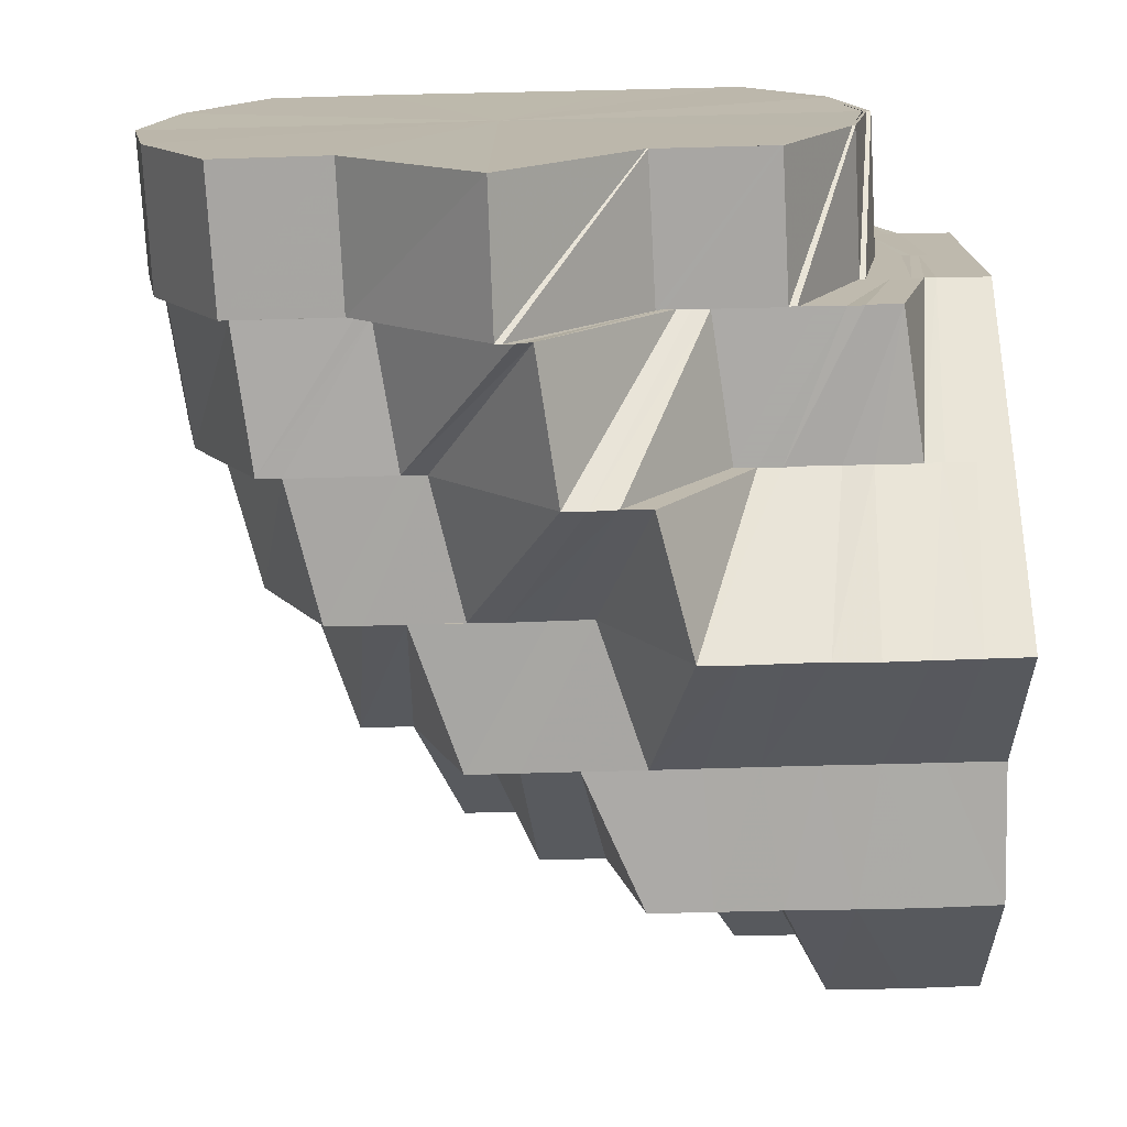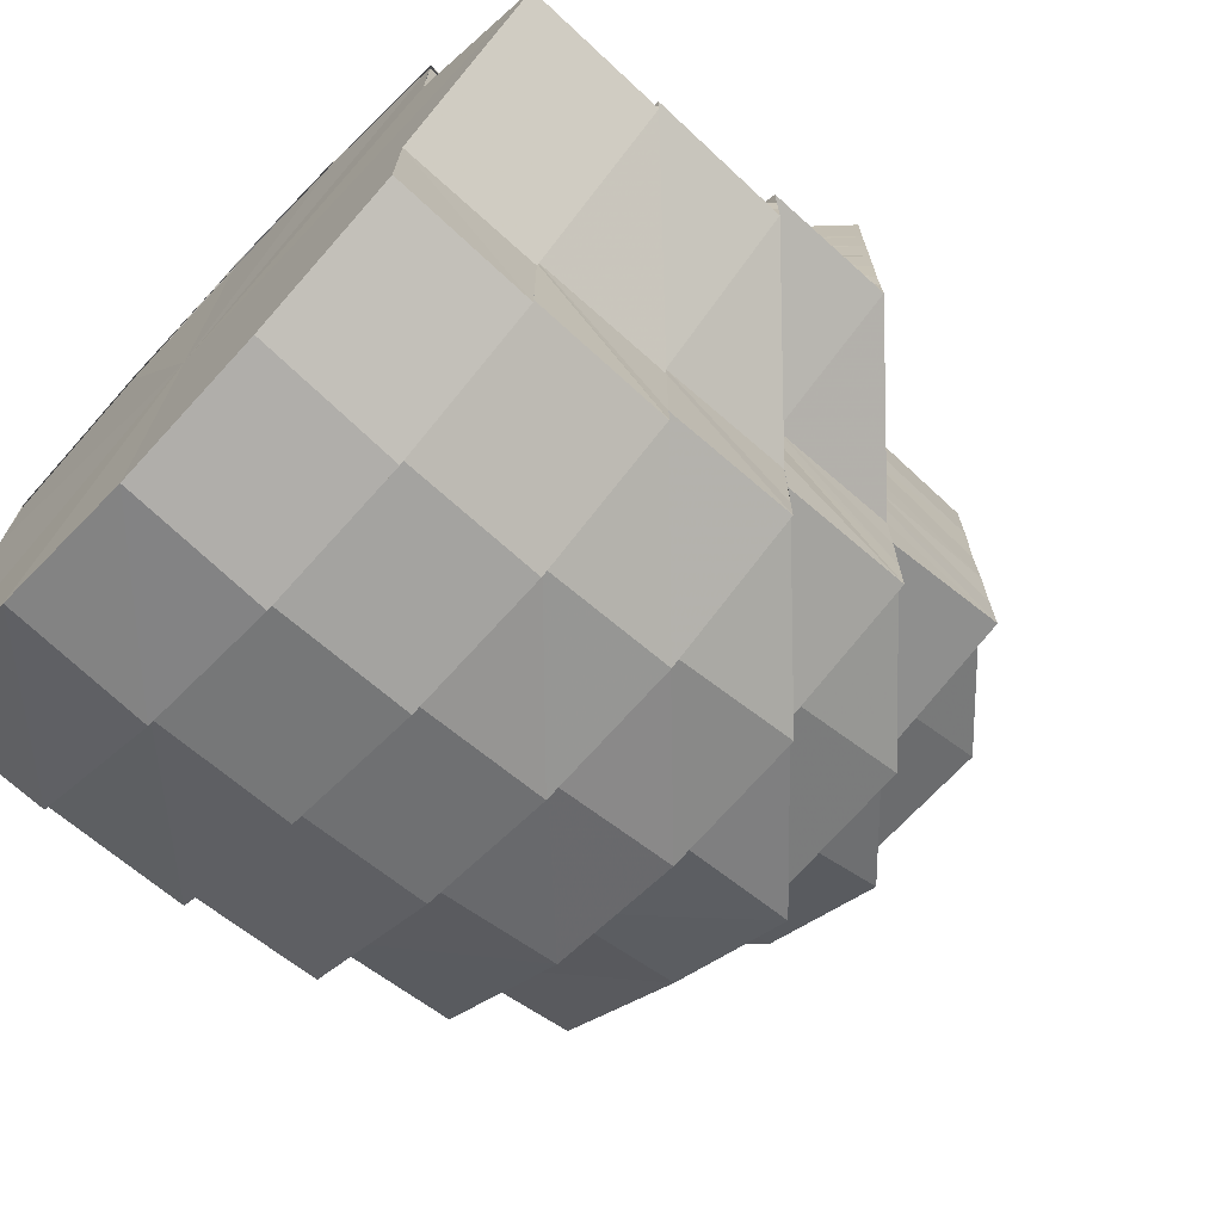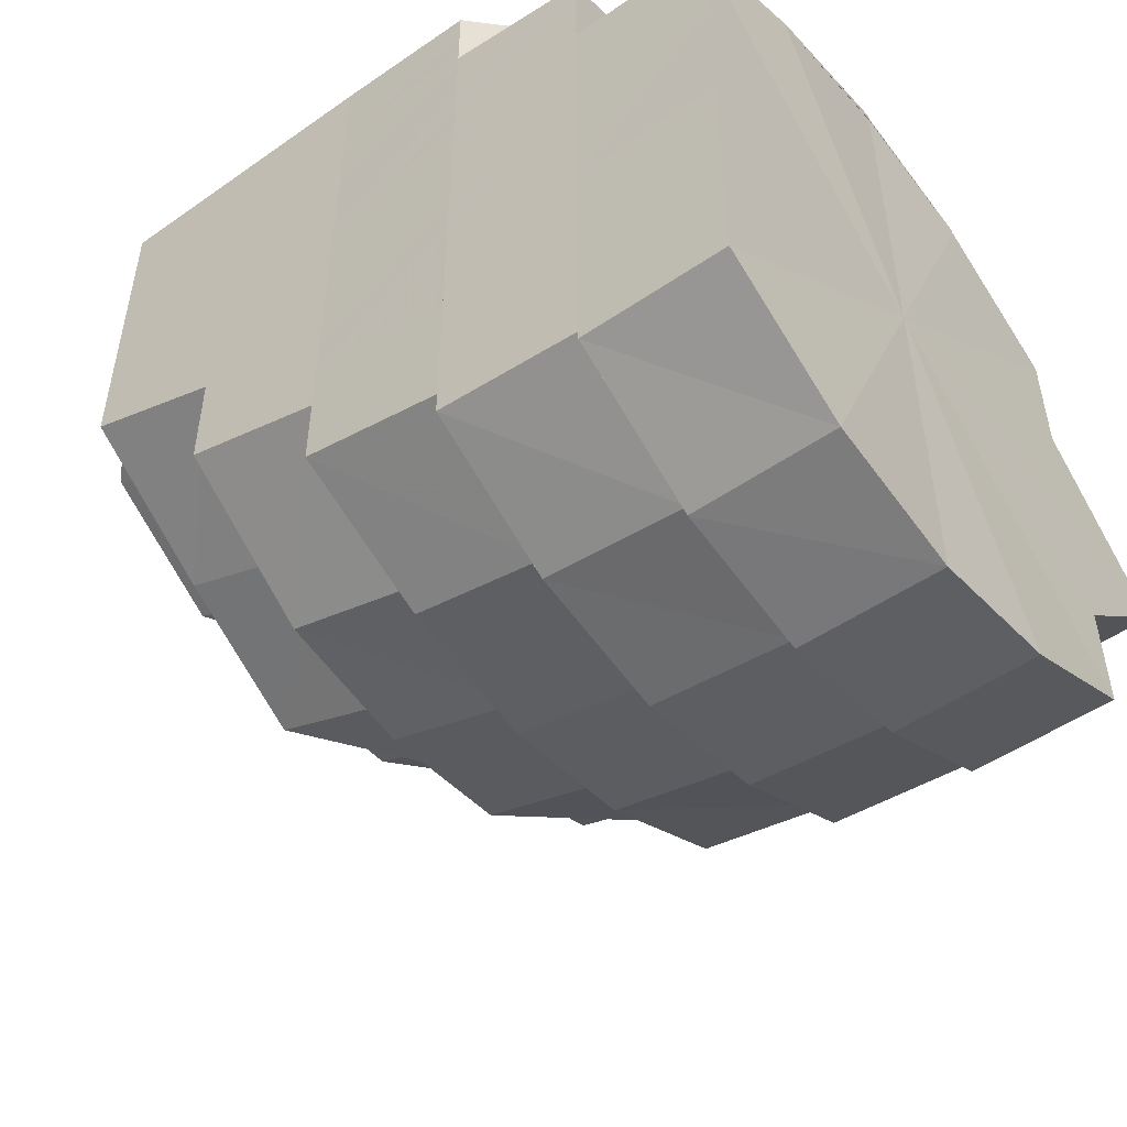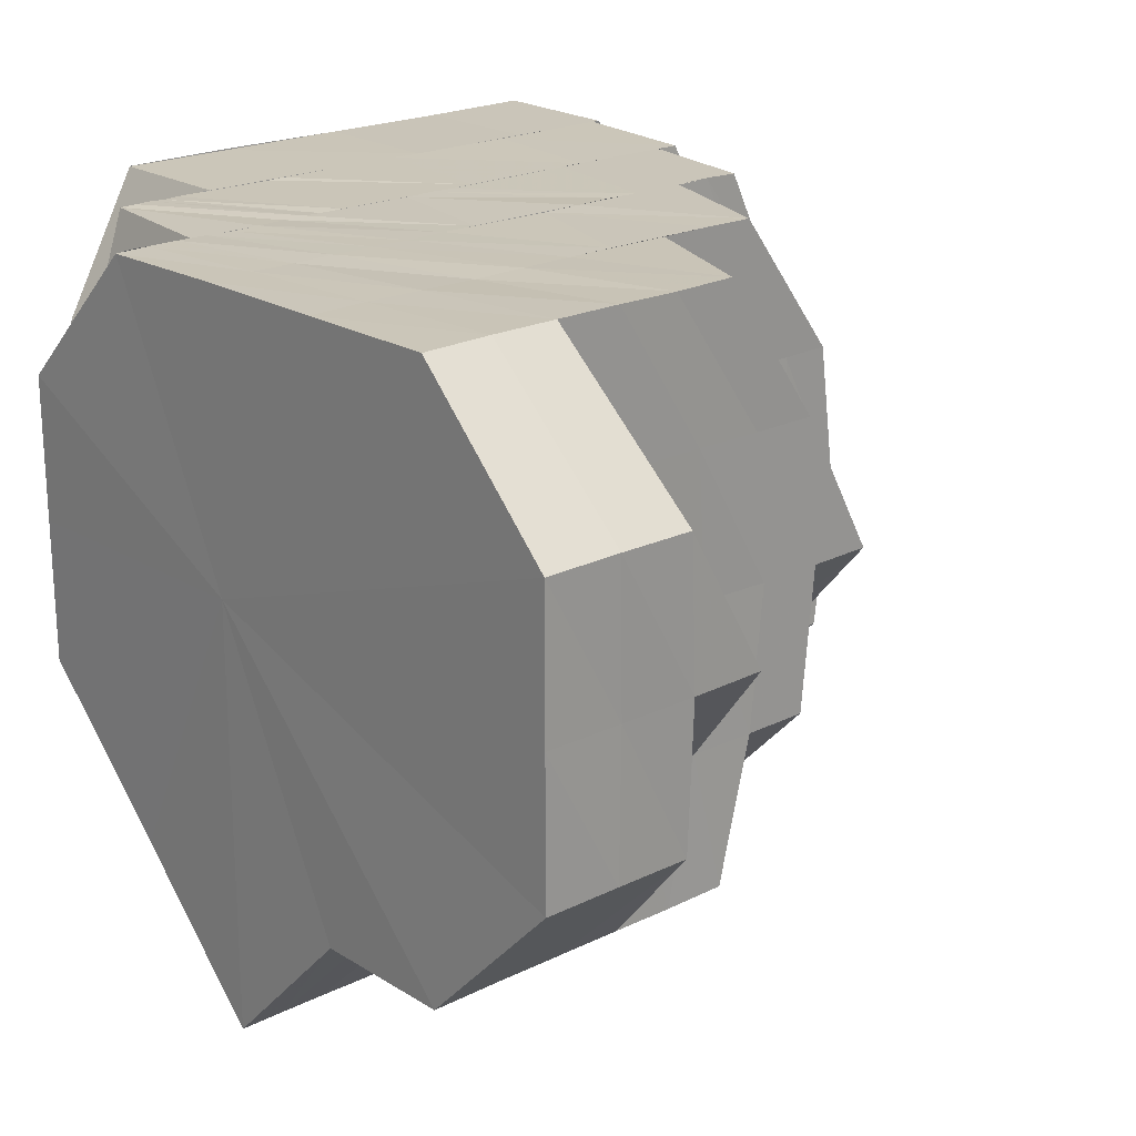
<metadata>
{"format":"obj","ext":"obj","renderer":"f3d","projection":"perspective","resolution":1024,"background":"white","views":[{"elev":-75.0,"azim":-88.6,"up":"+Y"},{"elev":-70.5,"azim":-43.6,"up":"+Z"},{"elev":-51.8,"azim":-142.5,"up":"+Z"},{"elev":20.7,"azim":48.2,"up":"+Y"}]}
</metadata>
<code>
o 7311
v 2231 1889 13.76
v 2231 1889 13.76
v 2231 1889 13.76
v 2231 1889 13.76
v 2231 1889 13.76
v 2231 1889 13.76
v 2231 1889 13.76
v 2231 1889 13.76
v 2231 1889 13.76
v 2231 1889 13.76
v 2231 1889 13.76
v 2231 1889 13.76
v 2231 1889 13.76
v 2231 1889 13.77
v 2231 1889 13.77
v 2231 1889 13.77
v 2231 1889 13.78
v 2231 1889 13.76
v 2231 1889 13.76
v 2231 1889 13.77
v 2231 1889 13.76
v 2231 1889 13.77
v 2231 1889 13.78
v 2231 1889 13.77
v 2231 1889 13.78
v 2231 1889 13.79
v 2231 1889 13.78
v 2231 1889 13.79
v 2231 1889 13.8
v 2231 1889 13.8
v 2231 1889 13.8
v 2231 1889 13.8
v 2231 1889 13.81
v 2231 1889 13.8
v 2231 1889 13.8
v 2231 1889 13.81
v 2231 1889 13.8
v 2231 1889 13.8
v 2231 1889 13.8
v 2231 1889 13.8
v 2231 1889 13.81
v 2231 1889 13.8
v 2231 1889 13.8
v 2231 1889 13.8
v 2231 1889 13.8
v 2231 1889 13.8
v 2231 1889 13.81
v 2231 1889 13.81
v 2231 1889 13.8
v 2231 1889 13.8
v 2231 1889 13.81
v 2231 1889 13.8
v 2231 1889 13.81
v 2231 1889 13.81
v 2231 1889 13.8
v 2231 1889 13.8
v 2231 1889 13.8
v 2231 1889 13.8
v 2231 1889 13.81
v 2231 1889 13.8
v 2231 1889 13.8
v 2231 1889 13.79
v 2231 1889 13.79
v 2231 1889 13.79
v 2231 1889 13.78
v 2231 1889 13.79
v 2231 1889 13.79
v 2231 1889 13.78
v 2231 1889 13.79
v 2231 1889 13.78
v 2231 1889 13.79
v 2231 1889 13.8
v 2231 1889 13.8
v 2231 1889 13.8
v 2231 1889 13.8
v 2231 1889 13.8
v 2231 1889 13.8
v 2231 1889 13.8
v 2231 1889 13.8
v 2231 1889 13.81
v 2231 1889 13.8
v 2231 1889 13.8
v 2231 1889 13.81
v 2231 1889 13.81
v 2231 1889 13.81
v 2231 1889 13.8
v 2231 1889 13.8
v 2231 1889 13.8
v 2231 1889 13.81
v 2231 1889 13.8
v 2231 1889 13.8
v 2231 1889 13.8
v 2231 1889 13.81
v 2231 1889 13.8
v 2231 1889 13.81
v 2231 1889 13.8
v 2231 1889 13.8
v 2231 1889 13.8
v 2231 1889 13.8
v 2231 1889 13.81
v 2231 1889 13.78
v 2231 1889 13.79
v 2231 1889 13.78
v 2231 1889 13.79
v 2231 1889 13.77
v 2231 1889 13.76
v 2231 1889 13.76
v 2231 1889 13.76
v 2231 1889 13.76
v 2231 1889 13.76
v 2231 1889 13.77
v 2231 1889 13.78
v 2231 1889 13.79
v 2231 1889 13.8
v 2231 1889 13.78
v 2231 1889 13.79
v 2231 1889 13.8
v 2231 1889 13.8
v 2231 1889 13.79
v 2231 1889 13.8
v 2231 1889 13.8
v 2231 1889 13.8
v 2231 1889 13.8
v 2231 1889 13.8
v 2231 1889 13.8
v 2231 1889 13.8
v 2231 1889 13.8
v 2231 1889 13.8
v 2231 1889 13.8
v 2231 1889 13.8
v 2231 1889 13.8
v 2231 1889 13.8
v 2231 1889 13.8
v 2231 1889 13.79
v 2231 1889 13.8
v 2231 1889 13.79
v 2231 1889 13.79
v 2231 1889 13.78
v 2231 1889 13.79
v 2231 1889 13.78
v 2231 1889 13.78
v 2231 1889 13.79
v 2231 1889 13.78
v 2231 1889 13.78
v 2231 1889 13.78
v 2231 1889 13.79
v 2231 1889 13.76
v 2231 1889 13.76
v 2231 1889 13.76
v 2231 1889 13.76
v 2231 1889 13.76
v 2231 1889 13.76
v 2231 1889 13.76
v 2231 1889 13.76
v 2231 1889 13.76
v 2231 1889 13.77
v 2231 1889 13.78
v 2231 1889 13.78
v 2231 1889 13.76
v 2231 1889 13.76
v 2231 1889 13.76
v 2231 1889 13.76
v 2231 1889 13.76
v 2231 1889 13.76
v 2231 1889 13.76
v 2231 1889 13.77
v 2231 1889 13.76
v 2231 1889 13.76
v 2231 1889 13.76
v 2231 1889 13.76
v 2231 1889 13.76
v 2231 1889 13.77
v 2231 1889 13.76
v 2231 1889 13.77
v 2231 1889 13.77
v 2231 1889 13.77
v 2231 1889 13.77
v 2231 1889 13.77
v 2231 1889 13.77
v 2231 1889 13.77
v 2231 1889 13.78
v 2231 1889 13.78
v 2231 1889 13.78
v 2231 1889 13.77
v 2231 1889 13.78
v 2231 1889 13.77
v 2231 1889 13.78
v 2231 1889 13.77
v 2231 1889 13.77
v 2231 1889 13.77
v 2231 1889 13.78
v 2231 1889 13.77
v 2231 1889 13.78
v 2231 1889 13.78
v 2231 1889 13.76
v 2231 1889 13.78
v 2231 1889 13.78
v 2231 1889 13.78
v 2231 1889 13.77
v 2231 1889 13.77
v 2231 1889 13.78
v 2231 1889 13.79
v 2231 1889 13.77
v 2231 1889 13.78
v 2231 1889 13.79
v 2231 1889 13.78
v 2231 1889 13.79
v 2231 1889 13.79
v 2231 1889 13.78
v 2231 1889 13.78
v 2231 1889 13.78
v 2231 1889 13.77
v 2231 1889 13.77
v 2231 1889 13.77
v 2231 1889 13.77
v 2231 1889 13.78
v 2231 1889 13.77
v 2231 1889 13.77
v 2231 1889 13.78
v 2231 1889 13.78
v 2231 1889 13.77
v 2231 1889 13.77
v 2231 1889 13.78
v 2231 1889 13.77
v 2231 1889 13.78
v 2231 1889 13.78
v 2231 1889 13.78
v 2231 1889 13.78
v 2231 1889 13.78
v 2231 1889 13.77
v 2231 1889 13.78
v 2231 1889 13.77
v 2231 1889 13.77
v 2231 1889 13.78
v 2231 1889 13.79
v 2231 1889 13.79
v 2231 1889 13.78
v 2231 1889 13.78
v 2231 1889 13.79
v 2231 1889 13.77
v 2231 1889 13.77
v 2231 1889 13.76
v 2231 1889 13.8
v 2231 1889 13.77
v 2231 1889 13.76
v 2231 1889 13.76
v 2231 1889 13.77
v 2231 1889 13.77
v 2231 1889 13.76
v 2231 1889 13.77
v 2231 1889 13.76
v 2231 1889 13.76
v 2231 1889 13.76
v 2231 1889 13.76
v 2231 1889 13.76
v 2231 1889 13.76
v 2231 1889 13.76
v 2231 1889 13.76
v 2231 1889 13.76
v 2231 1889 13.77
v 2231 1889 13.77
v 2231 1889 13.76
v 2231 1889 13.76
v 2231 1889 13.78
v 2231 1889 13.78
v 2231 1889 13.79
v 2231 1889 13.79
v 2231 1889 13.78
v 2231 1889 13.79
v 2231 1889 13.79
v 2231 1889 13.76
v 2231 1889 13.77
v 2231 1889 13.8
v 2231 1889 13.77
v 2231 1889 13.77
v 2231 1889 13.78
v 2231 1889 13.78
v 2231 1889 13.79
v 2231 1889 13.79
v 2231 1889 13.8
v 2231 1889 13.8
v 2231 1889 13.8
v 2231 1889 13.8
v 2231 1889 13.8
v 2231 1889 13.8
v 2231 1889 13.8
v 2231 1889 13.8
v 2231 1889 13.81
v 2231 1889 13.8
v 2231 1889 13.8
v 2231 1889 13.8
v 2231 1889 13.81
v 2231 1889 13.81
v 2231 1889 13.8
v 2231 1889 13.81
v 2231 1889 13.81
v 2231 1889 13.8
v 2231 1889 13.81
v 2231 1889 13.79
v 2231 1889 13.8
v 2231 1889 13.81
v 2231 1889 13.8
v 2231 1889 13.79
v 2231 1889 13.79
v 2231 1889 13.79
v 2231 1889 13.78
v 2231 1889 13.79
v 2231 1889 13.78
v 2231 1889 13.79
v 2231 1889 13.79
v 2231 1889 13.78
v 2231 1889 13.78
v 2231 1889 13.79
v 2231 1889 13.79
v 2231 1889 13.8
v 2231 1889 13.79
v 2231 1889 13.8
v 2231 1889 13.8
v 2231 1889 13.8
v 2231 1889 13.79
v 2231 1889 13.79
v 2231 1889 13.8
v 2231 1889 13.79
v 2231 1889 13.79
v 2231 1889 13.78
v 2231 1889 13.8
v 2231 1889 13.8
v 2231 1889 13.79
v 2231 1889 13.79
v 2231 1889 13.8
v 2231 1889 13.8
v 2231 1889 13.79
v 2231 1889 13.8
v 2231 1889 13.8
v 2231 1889 13.8
v 2231 1889 13.81
v 2231 1889 13.81
v 2231 1889 13.81
v 2231 1889 13.81
v 2231 1889 13.81
v 2231 1889 13.81
v 2231 1889 13.81
v 2231 1889 13.8
v 2231 1889 13.81
v 2231 1889 13.81
v 2231 1889 13.81
v 2231 1889 13.81
v 2231 1889 13.81
v 2231 1889 13.81
v 2231 1889 13.81
v 2231 1889 13.81
v 2231 1889 13.8
v 2231 1889 13.8
v 2231 1889 13.81
v 2231 1889 13.81
v 2231 1889 13.81
v 2231 1889 13.8
v 2231 1889 13.81
v 2231 1889 13.81
v 2231 1889 13.81
v 2231 1889 13.81
v 2231 1889 13.81
v 2231 1889 13.81
v 2231 1889 13.81
v 2231 1889 13.81
v 2231 1889 13.81
v 2231 1889 13.81
v 2231 1889 13.81
v 2231 1889 13.81
v 2231 1889 13.81
v 2231 1889 13.81
v 2231 1889 13.81
v 2231 1889 13.81
v 2231 1889 13.81
v 2231 1889 13.81
v 2231 1889 13.81
v 2231 1889 13.81
v 2231 1889 13.81
v 2231 1889 13.81
v 2231 1889 13.81
v 2231 1889 13.81
v 2231 1889 13.81
v 2231 1889 13.81
v 2231 1889 13.81
v 2231 1889 13.81
v 2231 1889 13.81
v 2231 1889 13.81
v 2231 1889 13.81
v 2231 1889 13.81
v 2231 1889 13.81
v 2231 1889 13.81
v 2231 1889 13.81
v 2231 1889 13.8
v 2231 1889 13.81
v 2231 1889 13.8
v 2231 1889 13.81
v 2231 1889 13.81
v 2231 1889 13.8
v 2231 1889 13.81
v 2231 1889 13.81
v 2231 1889 13.8
v 2231 1889 13.81
v 2231 1889 13.81
v 2231 1889 13.8
v 2231 1889 13.81
v 2231 1889 13.8
v 2231 1889 13.81
v 2231 1889 13.8
v 2231 1889 13.8
v 2231 1889 13.8
v 2231 1889 13.8
v 2231 1889 13.79
v 2231 1889 13.8
v 2231 1889 13.79
v 2231 1889 13.8
v 2231 1889 13.8
v 2231 1889 13.79
v 2231 1889 13.8
v 2231 1889 13.8
v 2231 1889 13.81
v 2231 1889 13.8
v 2231 1889 13.8
v 2231 1889 13.79
v 2231 1889 13.79
v 2231 1889 13.79
v 2231 1889 13.8
v 2231 1889 13.8
v 2231 1889 13.8
v 2231 1889 13.81
v 2231 1889 13.8
v 2231 1889 13.81
v 2231 1889 13.81
v 2231 1889 13.8
v 2231 1889 13.81
v 2231 1889 13.81
v 2231 1889 13.81
v 2231 1889 13.81
v 2231 1889 13.81
v 2231 1889 13.81
v 2231 1889 13.81
v 2231 1889 13.81
v 2231 1889 13.81
v 2231 1889 13.81
v 2231 1889 13.81
v 2231 1889 13.81
v 2231 1889 13.81
v 2231 1889 13.81
v 2231 1889 13.81
v 2231 1889 13.81
v 2231 1889 13.81
v 2231 1889 13.81
v 2231 1889 13.81
v 2231 1889 13.81
v 2231 1889 13.8
v 2231 1889 13.8
v 2231 1889 13.8
v 2231 1889 13.8
v 2231 1889 13.8
v 2231 1889 13.8
v 2231 1889 13.8
v 2231 1889 13.79
v 2231 1889 13.8
v 2231 1889 13.79
v 2231 1889 13.79
v 2231 1889 13.79
v 2231 1889 13.79
v 2231 1889 13.79
v 2231 1889 13.79
v 2231 1889 13.79
v 2231 1889 13.8
v 2231 1889 13.8
v 2231 1889 13.78
v 2231 1889 13.79
v 2231 1889 13.79
v 2231 1889 13.8
v 2231 1889 13.8
v 2231 1889 13.81
f 1 2 3
f 4 5 2
f 6 4 7
f 8 7 1
f 3 9 10
f 5 11 9
f 11 12 13
f 10 13 14
f 13 15 16
f 14 15 17
f 18 19 8
f 20 19 21
f 22 20 18
f 23 20 24
f 25 23 22
f 26 23 27
f 26 28 23
f 29 28 26
f 29 30 28
f 31 30 32
f 33 34 31
f 35 36 33
f 34 37 38
f 39 38 40
f 41 37 39
f 37 42 38
f 43 44 41
f 37 45 42
f 45 46 42
f 47 45 37
f 48 47 37
f 44 47 48
f 49 50 44
f 45 51 46
f 51 52 46
f 47 53 45
f 53 51 45
f 44 54 47
f 54 53 47
f 50 55 54
f 56 54 44
f 57 58 56
f 54 59 53
f 55 60 59
f 61 59 54
f 62 57 63
f 64 62 63
f 65 64 66
f 67 63 66
f 68 65 69
f 70 66 71
f 63 72 73
f 72 74 75
f 73 44 76
f 77 73 76
f 77 76 78
f 78 79 80
f 81 77 82
f 82 83 84
f 83 85 86
f 87 86 88
f 89 80 90
f 89 87 91
f 91 90 92
f 93 89 91
f 94 95 93
f 93 91 96
f 96 91 97
f 91 29 97
f 96 97 98
f 99 96 98
f 100 96 99
f 99 98 101
f 100 99 101
f 98 102 101
f 102 27 101
f 103 104 101
f 105 103 101
f 106 105 101
f 107 106 101
f 108 107 101
f 109 108 101
f 110 109 101
f 111 110 101
f 112 111 101
f 113 114 101
f 115 116 113
f 114 117 101
f 117 100 101
f 114 118 117
f 116 119 118
f 119 120 121
f 118 122 117
f 117 122 100
f 122 123 100
f 124 125 122
f 125 126 122
f 123 127 93
f 128 127 123
f 128 129 127
f 130 131 127
f 132 128 133
f 134 128 135
f 136 137 135
f 138 139 134
f 140 138 134
f 141 140 142
f 143 136 116
f 144 143 116
f 145 144 146
f 147 148 149
f 148 150 151
f 152 147 153
f 154 152 155
f 156 157 158
f 159 160 161
f 161 162 163
f 164 165 159
f 166 167 165
f 167 168 160
f 168 169 162
f 170 171 164
f 169 172 173
f 172 174 175
f 173 176 177
f 176 178 179
f 180 177 181
f 177 182 183
f 184 185 182
f 186 184 187
f 188 189 175
f 190 189 191
f 188 192 189
f 189 193 194
f 195 192 188
f 192 196 189
f 189 196 197
f 196 198 193
f 199 200 196
f 201 202 198
f 196 201 70
f 203 201 196
f 201 204 67
f 204 205 202
f 206 207 205
f 204 206 208
f 209 210 206
f 211 206 204
f 212 211 204
f 213 211 212
f 214 212 203
f 214 213 212
f 215 214 203
f 213 216 211
f 215 217 218
f 216 219 220
f 221 214 215
f 222 213 214
f 221 222 214
f 222 223 213
f 223 216 213
f 224 222 221
f 225 223 222
f 224 225 222
f 226 227 224
f 228 225 224
f 228 229 225
f 230 224 221
f 231 224 230
f 230 221 232
f 232 221 215
f 233 231 230
f 234 231 233
f 234 235 231
f 235 236 228
f 235 237 238
f 239 236 235
f 233 230 240
f 240 230 232
f 241 233 240
f 241 240 242
f 239 243 236
f 244 241 242
f 240 232 245
f 242 240 245
f 245 232 195
f 232 215 195
f 195 215 192
f 245 195 246
f 246 195 188
f 246 247 248
f 249 246 250
f 251 245 246
f 242 245 251
f 251 246 252
f 253 251 249
f 254 252 255
f 256 257 254
f 258 251 257
f 258 242 251
f 259 258 253
f 244 242 258
f 260 261 259
f 261 244 258
f 261 258 262
f 263 262 256
f 264 244 261
f 264 265 244
f 266 265 264
f 266 267 265
f 267 268 265
f 267 269 268
f 269 234 268
f 269 270 234
f 271 272 263
f 273 270 269
f 274 272 171
f 274 275 272
f 276 275 274
f 276 277 275
f 278 277 276
f 278 279 277
f 279 266 277
f 279 280 266
f 52 280 279
f 281 282 280
f 282 283 284
f 285 284 280
f 283 286 273
f 287 273 284
f 286 288 289
f 290 289 273
f 273 289 270
f 289 239 270
f 289 291 239
f 292 291 289
f 292 293 291
f 291 243 239
f 291 294 243
f 295 293 296
f 294 297 243
f 294 298 297
f 243 297 299
f 243 299 236
f 298 300 297
f 298 301 300
f 297 302 299
f 297 300 302
f 299 302 303
f 299 303 229
f 302 304 305
f 229 303 306
f 229 306 225
f 225 306 223
f 303 307 306
f 306 308 223
f 306 307 308
f 223 308 216
f 309 310 307
f 308 311 216
f 216 311 312
f 307 313 308
f 308 313 311
f 307 314 313
f 310 315 314
f 316 314 307
f 315 317 318
f 319 318 314
f 314 320 313
f 314 318 320
f 313 320 321
f 313 321 311
f 318 322 320
f 320 323 321
f 320 322 323
f 321 323 324
f 311 321 325
f 321 324 325
f 311 325 312
f 318 326 322
f 327 326 318
f 323 328 329
f 322 330 323
f 330 331 328
f 323 330 332
f 322 333 330
f 326 333 322
f 333 334 330
f 330 334 335
f 326 336 333
f 333 337 334
f 336 337 333
f 336 338 337
f 339 336 326
f 327 339 326
f 339 340 336
f 341 339 327
f 341 342 339
f 343 341 327
f 344 345 336
f 346 344 339
f 344 345 347
f 346 344 347
f 348 346 341
f 348 346 347
f 349 348 347
f 349 348 350
f 350 351 341
f 350 341 343
f 343 352 353
f 354 355 350
f 354 350 356
f 356 350 343
f 301 354 356
f 301 356 300
f 356 343 357
f 300 356 357
f 357 343 319
f 357 353 304
f 300 357 302
f 302 357 316
f 358 349 359
f 358 349 347
f 360 361 359
f 360 359 362
f 363 358 360
f 363 358 347
f 364 360 362
f 364 362 365
f 366 360 364
f 366 367 360
f 368 363 366
f 368 363 347
f 369 364 365
f 369 365 293
f 370 369 293
f 371 364 369
f 371 366 364
f 372 369 370
f 372 371 369
f 373 372 370
f 374 366 371
f 374 375 366
f 376 371 372
f 376 374 371
f 377 374 376
f 377 378 374
f 379 377 376
f 380 368 374
f 379 376 381
f 381 376 372
f 381 372 373
f 382 379 381
f 380 368 347
f 382 381 383
f 383 381 373
f 384 382 383
f 385 384 386
f 384 383 387
f 383 373 388
f 387 383 388
f 388 373 389
f 373 370 389
f 387 388 390
f 389 391 392
f 389 392 393
f 388 389 394
f 394 389 290
f 390 388 394
f 394 393 395
f 396 387 390
f 390 394 397
f 397 394 287
f 397 395 398
f 399 390 397
f 396 390 399
f 399 397 400
f 400 398 401
f 400 397 285
f 402 403 396
f 404 402 396
f 405 396 399
f 60 404 405
f 406 396 405
f 405 399 407
f 407 399 400
f 59 405 407
f 408 405 59
f 59 407 53
f 53 407 51
f 407 400 51
f 51 400 52
f 409 410 408
f 410 411 406
f 412 410 409
f 413 411 410
f 414 415 410
f 415 416 411
f 417 414 409
f 410 418 419
f 411 420 418
f 409 419 421
f 422 421 74
f 422 409 61
f 423 417 422
f 424 409 422
f 425 423 426
f 427 428 411
f 411 428 429
f 428 384 429
f 416 430 428
f 430 431 432
f 433 432 428
f 431 434 435
f 436 435 432
f 437 438 435
f 434 439 438
f 439 380 438
f 439 380 347
f 440 439 347
f 440 441 442
f 443 440 347
f 443 440 444
f 444 445 437
f 444 442 446
f 447 443 347
f 448 447 347
f 345 448 347
f 345 448 337
f 448 447 449
f 447 443 450
f 337 451 449
f 337 449 334
f 450 452 444
f 449 453 450
f 334 449 454
f 449 450 454
f 334 454 335
f 450 444 455
f 454 450 455
f 455 444 436
f 335 454 456
f 454 455 456
f 456 455 433
f 455 446 457
f 456 457 458
f 335 456 459
f 459 456 427
f 459 458 460
f 461 462 459
f 463 461 464
f 464 460 465
f 332 459 464
f 464 459 413
f 466 464 412
f 466 465 467
f 324 464 466
f 325 324 466
f 325 466 468
f 468 467 207
f 468 466 424
f 312 325 468
f 312 468 206
f 206 468 469
f 469 470 471
f 472 473 474
f 475 476 477

</code>
